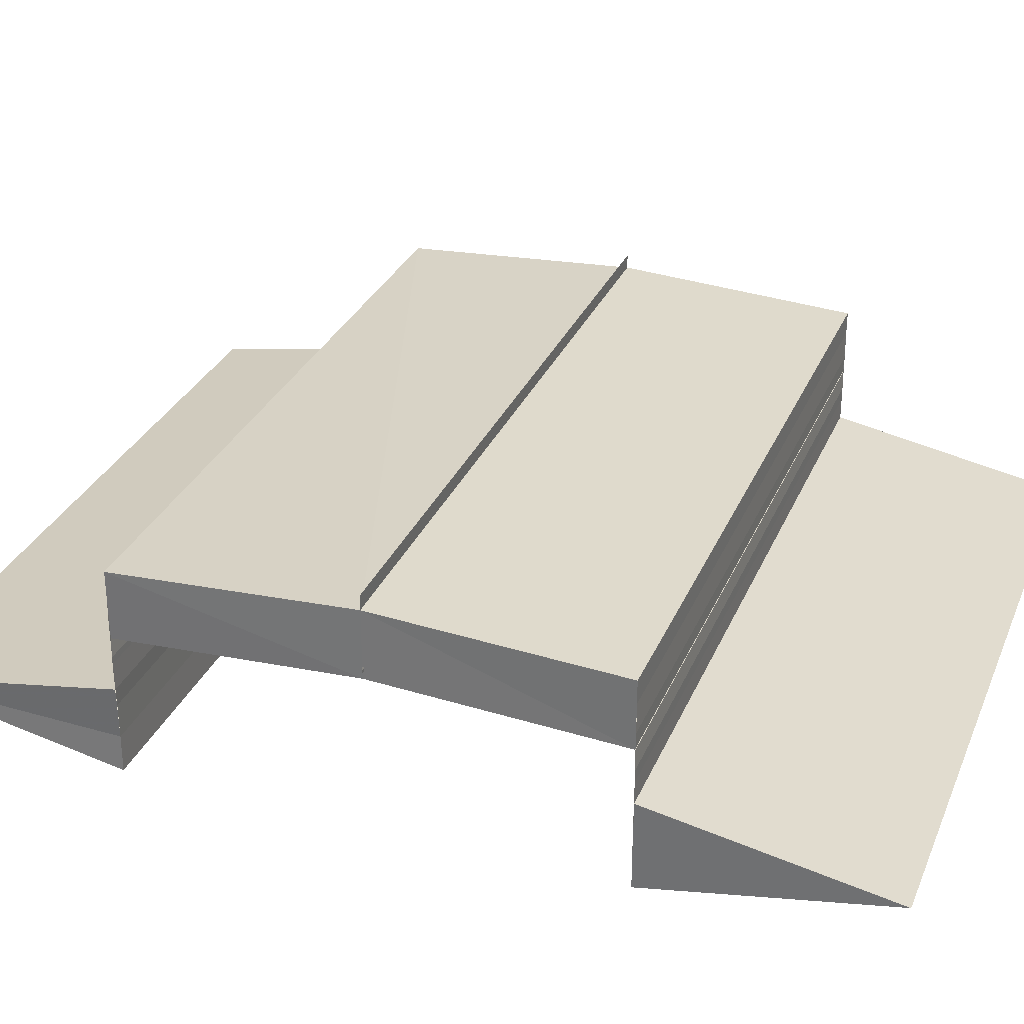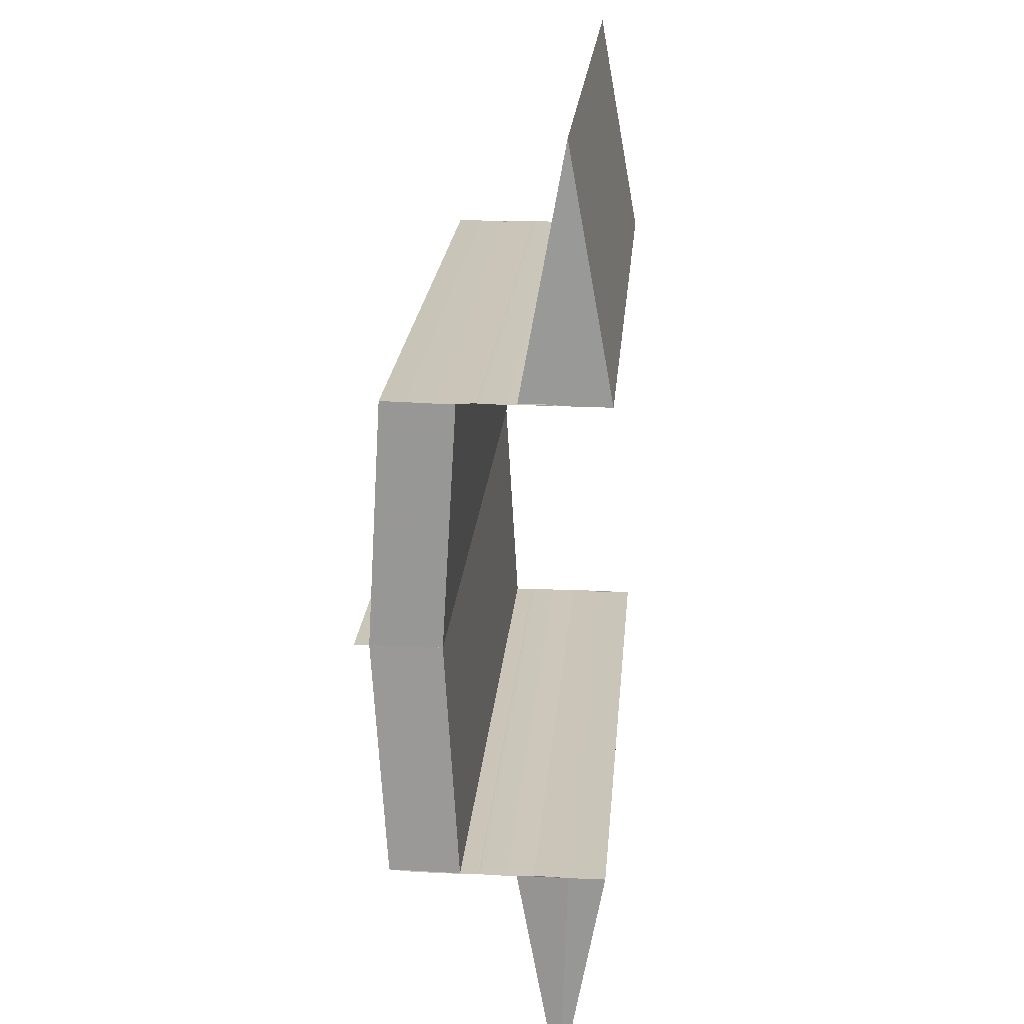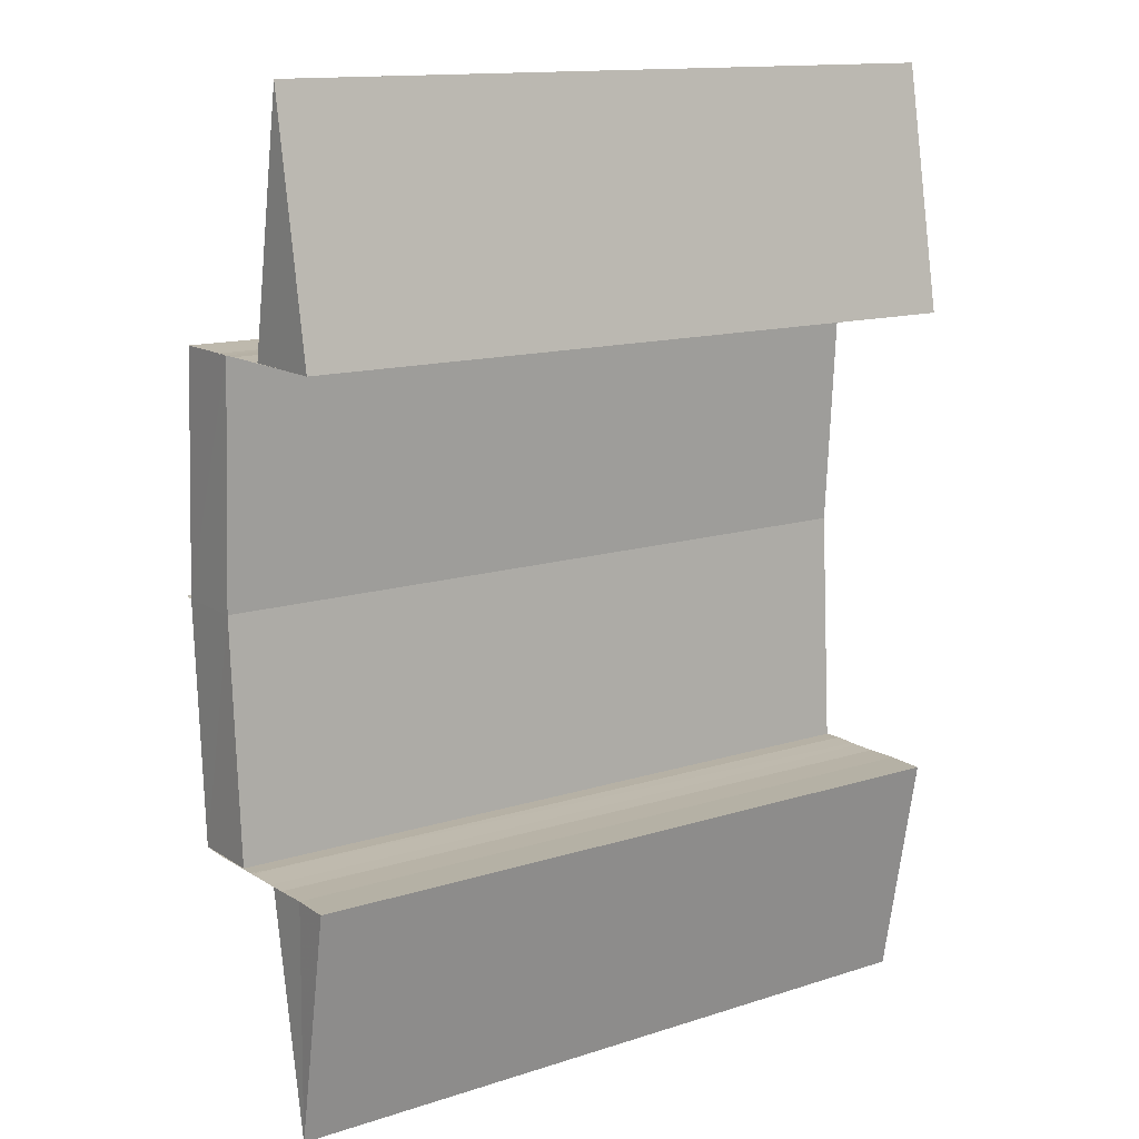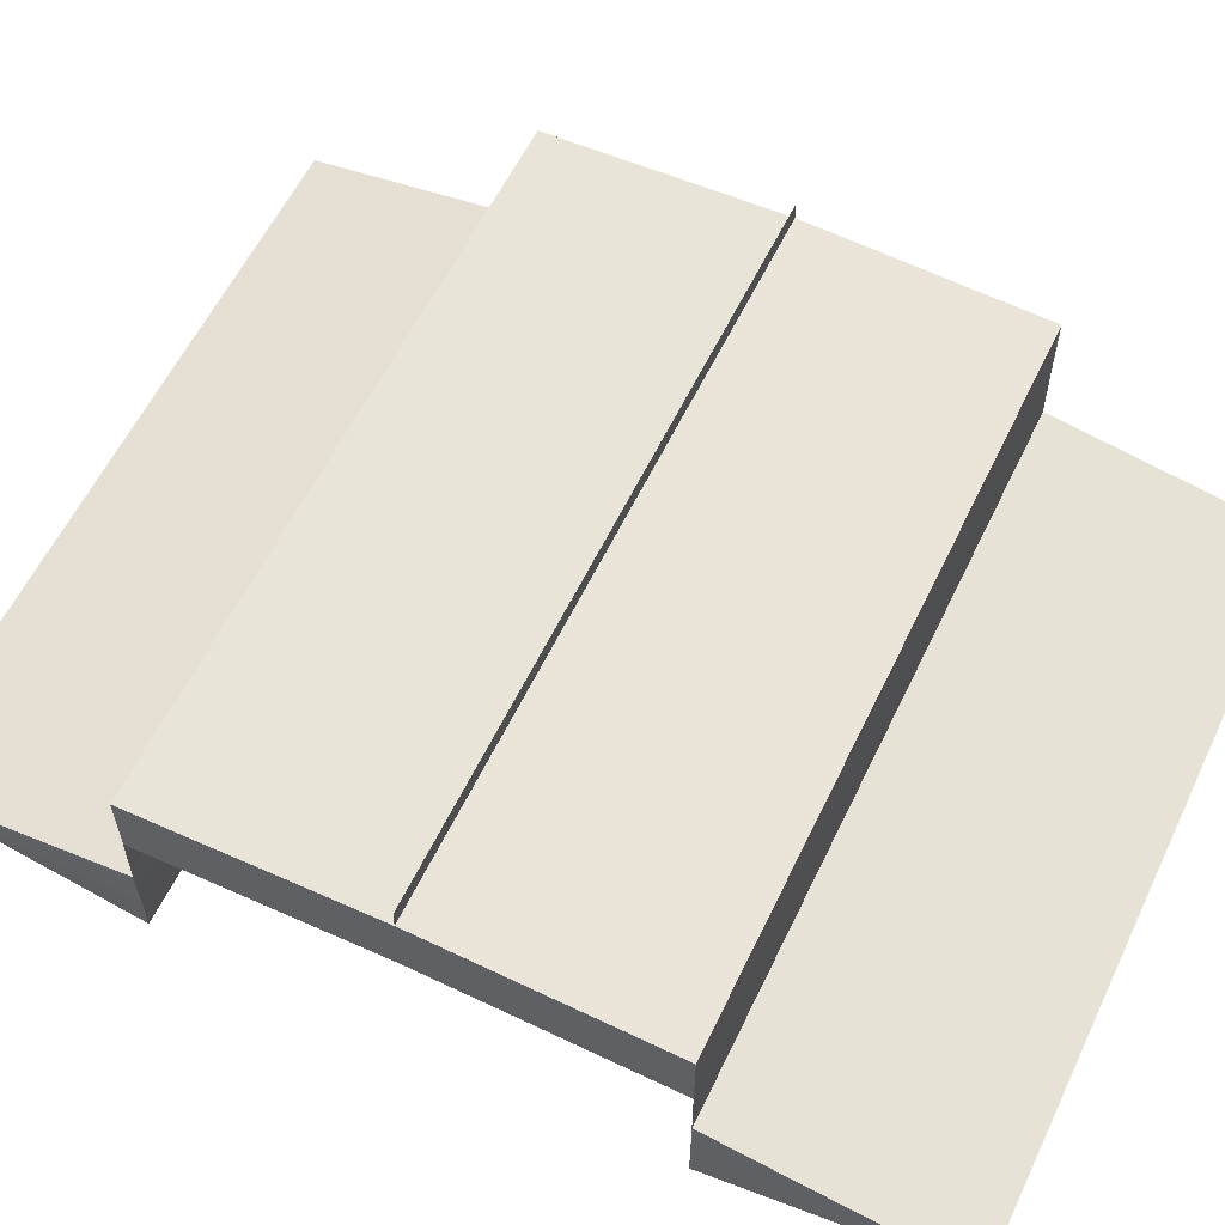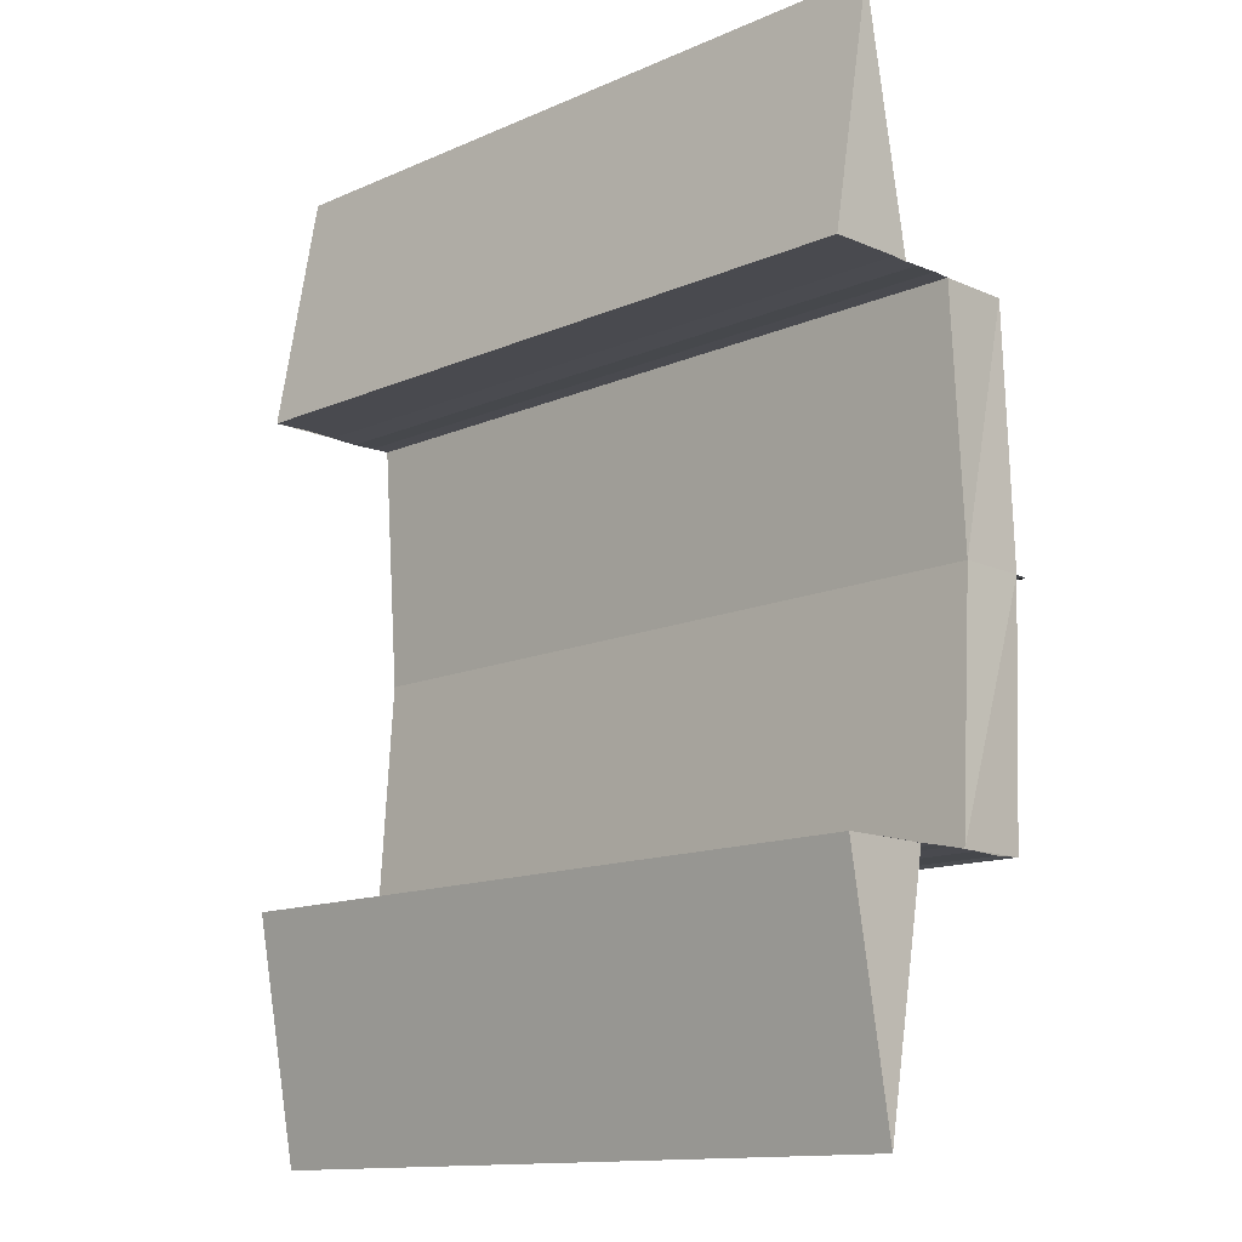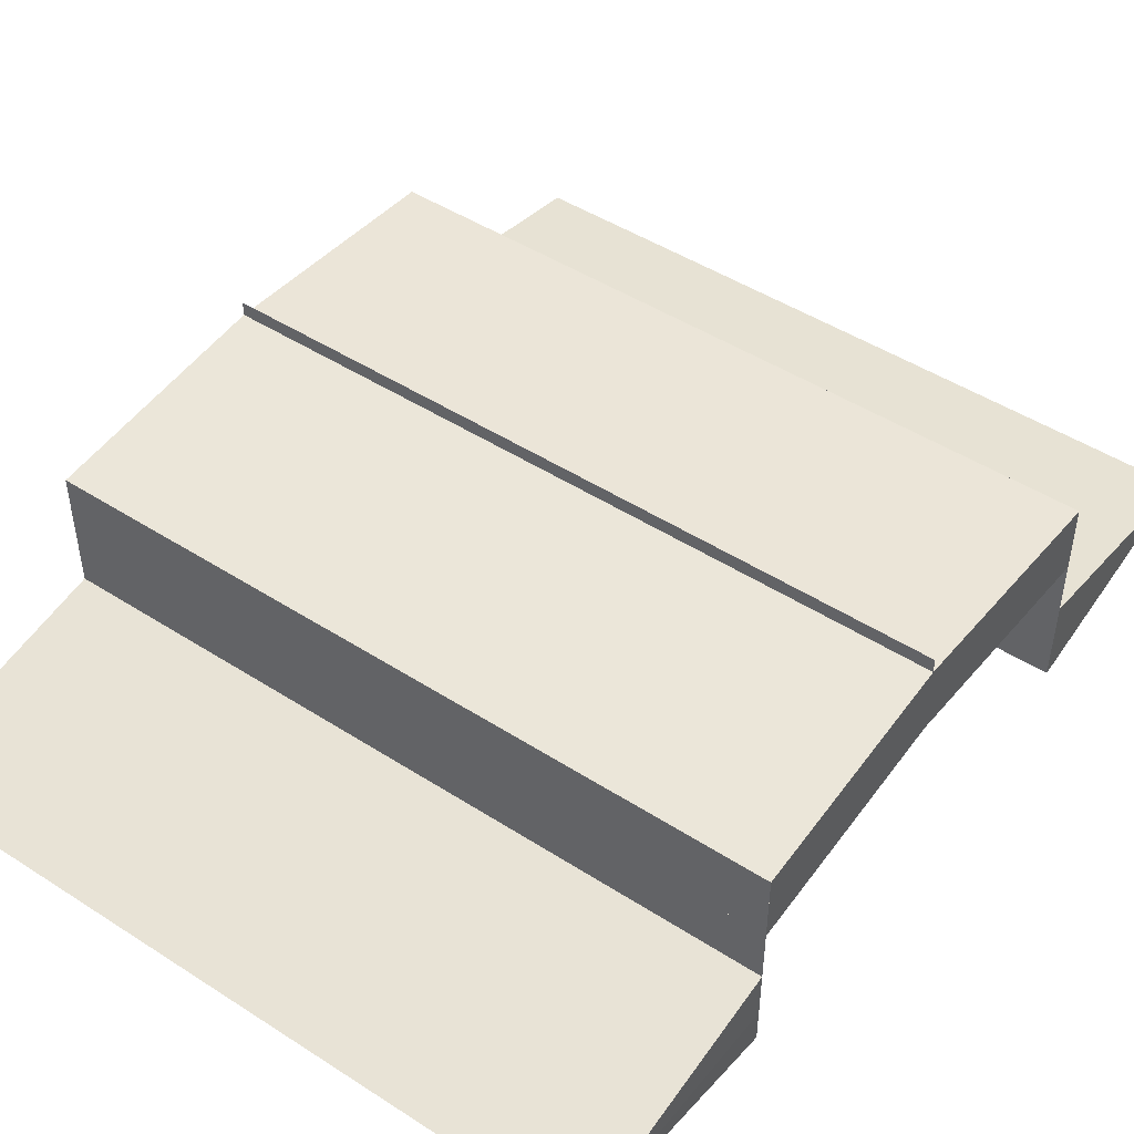
<metadata>
{"format":"obj","ext":"obj","renderer":"f3d","projection":"perspective","resolution":1024,"background":"white","views":[{"elev":30.3,"azim":110.2,"up":"+Z"},{"elev":20.7,"azim":94.6,"up":"+Y"},{"elev":13.6,"azim":144.2,"up":"+Y"},{"elev":59.4,"azim":115.6,"up":"+Z"},{"elev":-13.0,"azim":-135.1,"up":"+Y"},{"elev":47.2,"azim":-144.0,"up":"+Z"}]}
</metadata>
<code>
o 5659
v 2226 1870 12.88
v 2226 1870 12.88
v 2226 1870 12.88
v 2226 1870 12.88
v 2226 1870 12.88
v 2226 1870 12.88
v 2226 1870 12.88
v 2226 1870 12.88
v 2226 1870 12.88
v 2226 1870 12.88
v 2226 1870 12.88
v 2226 1870 12.88
v 2226 1870 12.88
v 2226 1870 12.88
v 2226 1870 12.88
v 2226 1870 12.88
v 2226 1870 12.88
v 2226 1870 12.88
v 2226 1870 12.88
v 2226 1870 12.88
v 2226 1870 12.88
v 2226 1870 12.88
v 2226 1870 12.88
v 2226 1870 12.88
v 2226 1870 12.88
v 2226 1870 12.88
v 2226 1870 12.88
v 2226 1870 12.88
v 2226 1870 12.88
v 2226 1870 12.89
v 2226 1870 12.88
v 2226 1870 12.89
v 2226 1870 12.88
v 2226 1870 12.88
v 2226 1870 12.88
v 2226 1870 12.88
v 2226 1870 12.88
v 2226 1870 12.88
v 2226 1870 12.88
v 2226 1870 12.89
v 2226 1870 12.89
v 2226 1870 12.89
v 2226 1870 12.89
v 2226 1870 12.88
v 2226 1870 12.88
v 2226 1870 12.88
v 2226 1870 12.88
v 2226 1870 12.88
v 2226 1870 12.89
v 2226 1870 12.89
v 2226 1870 12.88
v 2226 1870 12.89
v 2226 1870 12.88
v 2226 1870 12.88
v 2226 1870 12.88
v 2226 1870 12.88
v 2226 1870 12.88
v 2226 1870 12.88
v 2226 1870 12.88
v 2226 1870 12.88
v 2226 1870 12.88
v 2226 1870 12.88
v 2226 1870 12.88
v 2226 1870 12.88
v 2226 1870 12.88
v 2226 1870 12.88
v 2226 1870 12.88
v 2226 1870 12.88
v 2226 1870 12.88
v 2226 1870 12.88
v 2226 1870 12.88
v 2226 1870 12.88
v 2226 1870 12.88
v 2226 1870 12.88
v 2226 1870 12.89
v 2226 1870 12.89
v 2226 1870 12.89
v 2226 1870 12.89
v 2226 1870 12.89
v 2226 1870 12.89
v 2226 1870 12.89
v 2226 1870 12.89
v 2226 1870 12.89
v 2226 1870 12.89
v 2226 1870 12.89
v 2226 1870 12.88
v 2226 1870 12.88
v 2226 1870 12.89
v 2226 1870 12.88
v 2226 1870 12.88
v 2226 1870 12.88
v 2226 1870 12.89
v 2226 1870 12.89
v 2226 1870 12.88
v 2226 1870 12.88
v 2226 1870 12.88
v 2226 1870 12.88
v 2226 1870 12.88
v 2226 1870 12.88
v 2226 1870 12.88
v 2226 1870 12.88
v 2226 1870 12.88
v 2226 1870 12.88
v 2226 1870 12.88
v 2226 1870 12.88
v 2226 1870 12.88
v 2226 1870 12.88
v 2226 1870 12.88
v 2226 1870 12.88
v 2226 1870 12.88
v 2226 1870 12.88
v 2226 1870 12.88
v 2226 1870 12.88
v 2226 1870 12.89
v 2226 1870 12.89
v 2226 1870 12.89
v 2226 1870 12.89
v 2226 1870 12.89
v 2226 1870 12.89
v 2226 1870 12.89
v 2226 1870 12.89
v 2226 1870 12.89
v 2226 1870 12.89
v 2226 1870 12.88
v 2226 1870 12.88
v 2226 1870 12.88
v 2226 1870 12.88
v 2226 1870 12.88
v 2226 1870 12.88
v 2226 1870 12.88
v 2226 1870 12.88
v 2226 1870 12.88
v 2226 1870 12.88
f 1 2 3
f 4 5 6
f 7 8 4
f 9 7 4
f 7 10 8
f 10 11 8
f 10 12 11
f 12 13 11
f 12 14 13
f 9 15 16
f 17 18 13
f 19 9 20
f 21 22 19
f 20 23 24
f 25 26 23
f 27 28 23
f 18 29 30
f 29 31 32
f 27 33 34
f 33 35 34
f 33 36 35
f 36 37 35
f 36 38 37
f 38 39 37
f 38 30 39
f 40 41 39
f 41 42 14
f 42 43 44
f 45 46 47
f 48 49 50
f 51 52 49
f 53 54 51
f 55 53 56
f 53 57 54
f 57 58 54
f 57 59 58
f 59 60 58
f 59 61 60
f 61 62 60
f 63 64 61
f 64 65 66
f 67 68 62
f 68 69 62
f 69 65 70
f 71 70 72
f 69 73 74
f 75 76 77
f 76 78 79
f 76 78 80
f 81 82 80
f 83 76 84
f 83 81 84
f 85 86 87
f 88 89 86
f 90 91 88
f 92 90 93
f 90 94 91
f 94 95 91
f 94 96 95
f 96 97 95
f 96 98 97
f 98 99 97
f 100 101 99
f 101 102 103
f 104 105 106
f 105 107 108
f 105 107 109
f 110 111 109
f 112 105 113
f 112 110 113
f 114 115 116
f 114 117 116
f 117 118 119
f 115 120 119
f 115 120 121
f 122 115 123
f 124 125 126
f 124 127 126
f 127 128 129
f 125 130 129
f 125 130 131
f 132 125 133

</code>
